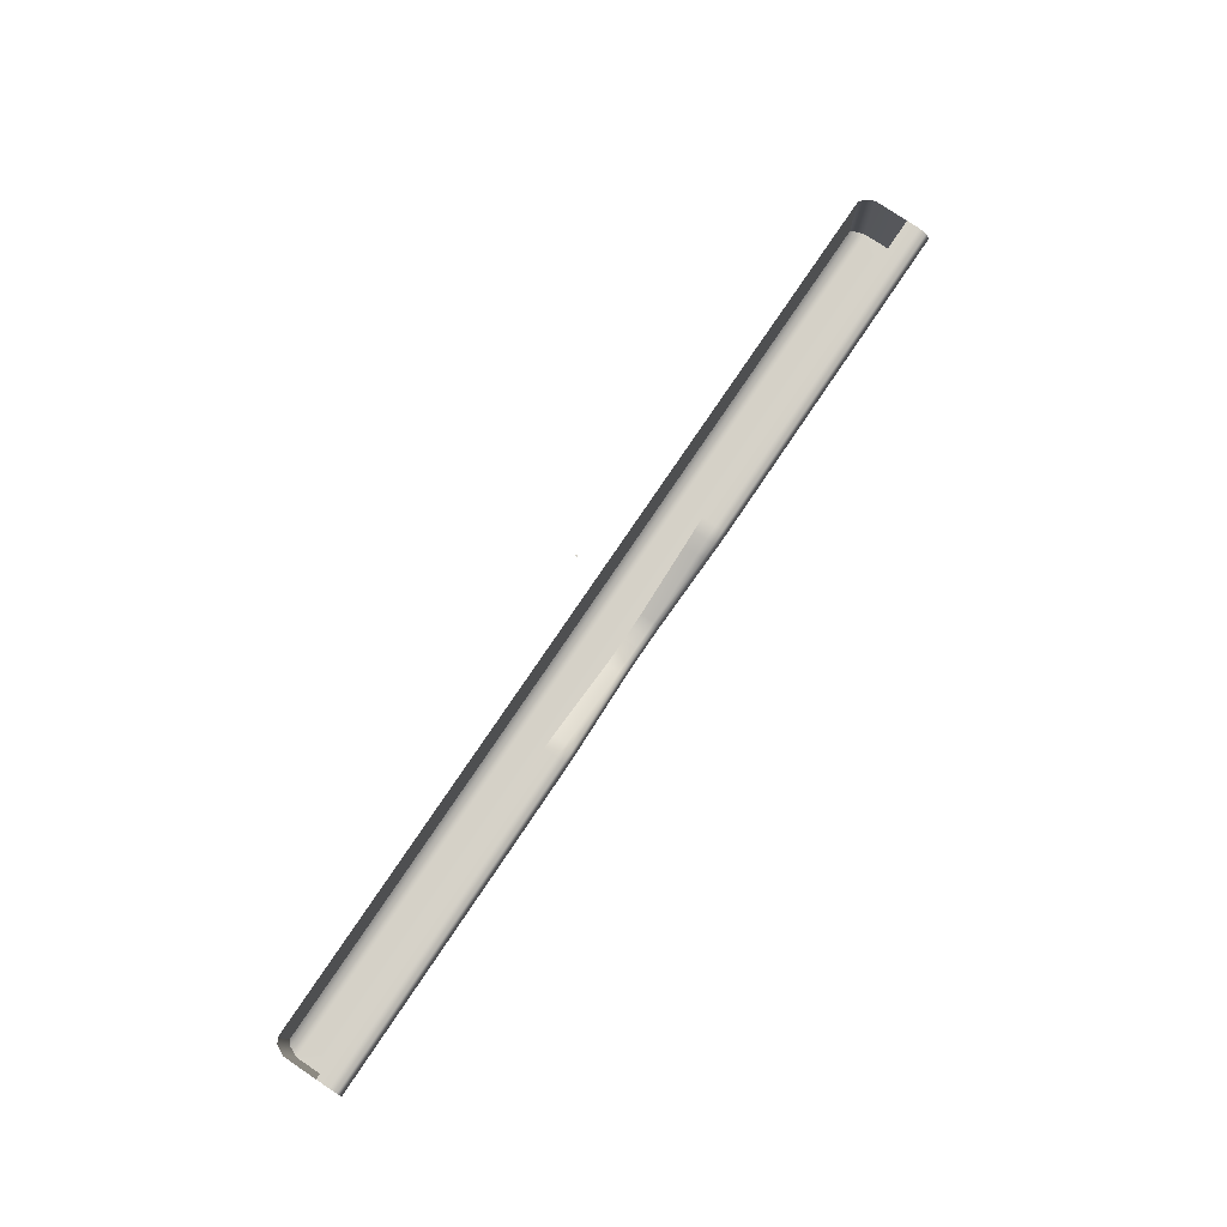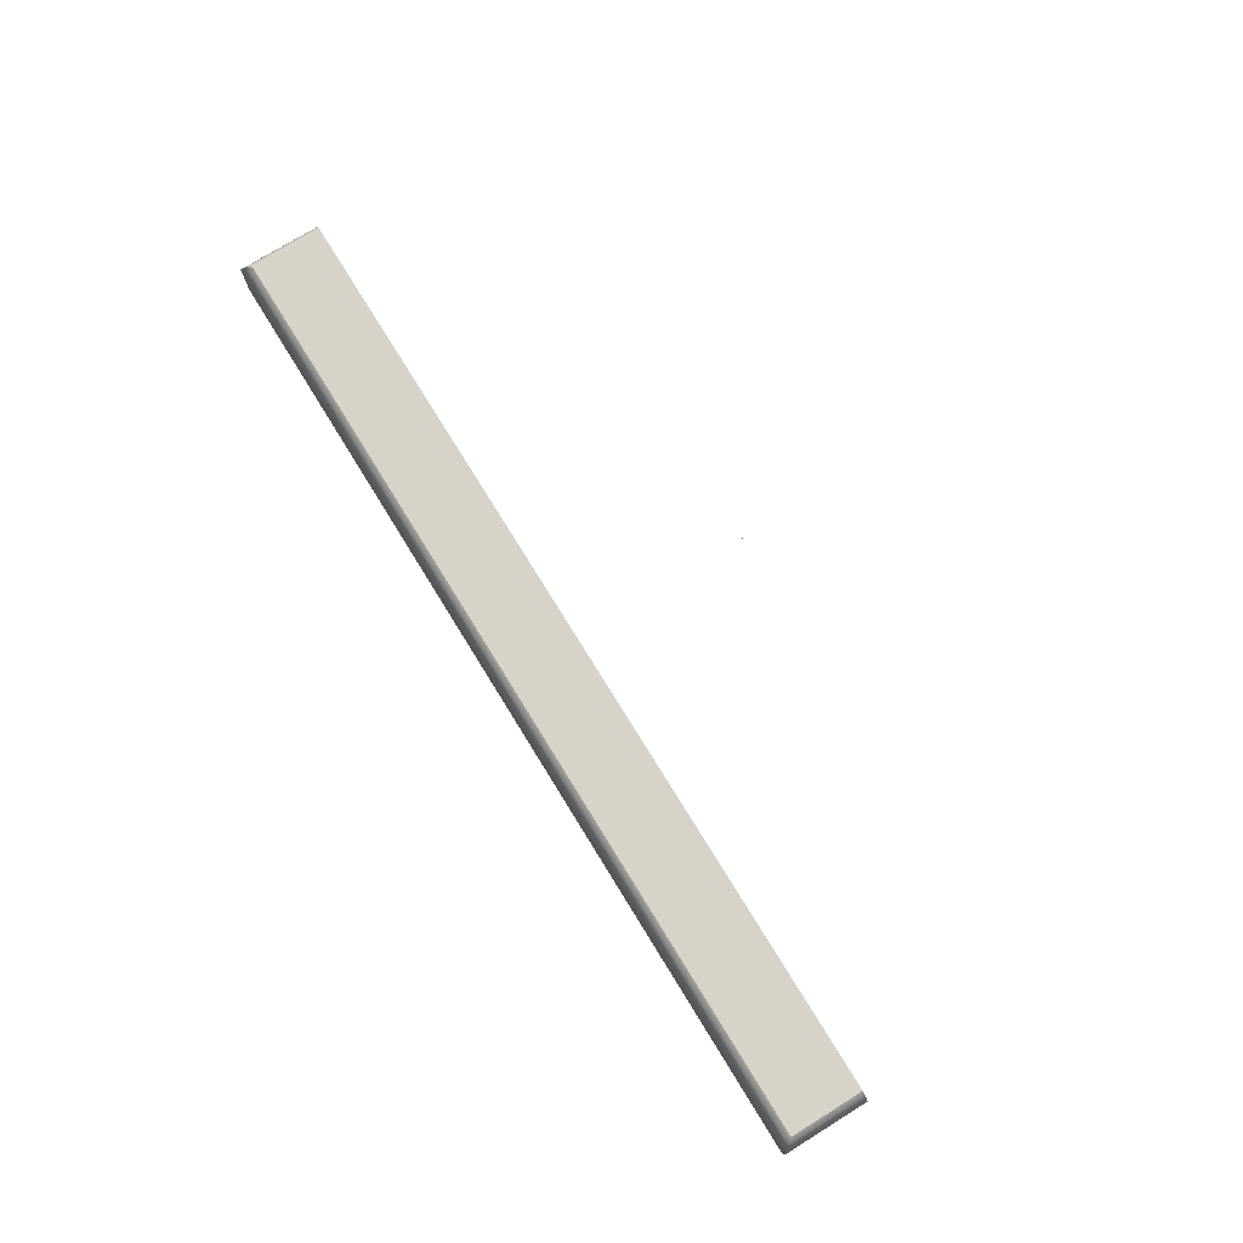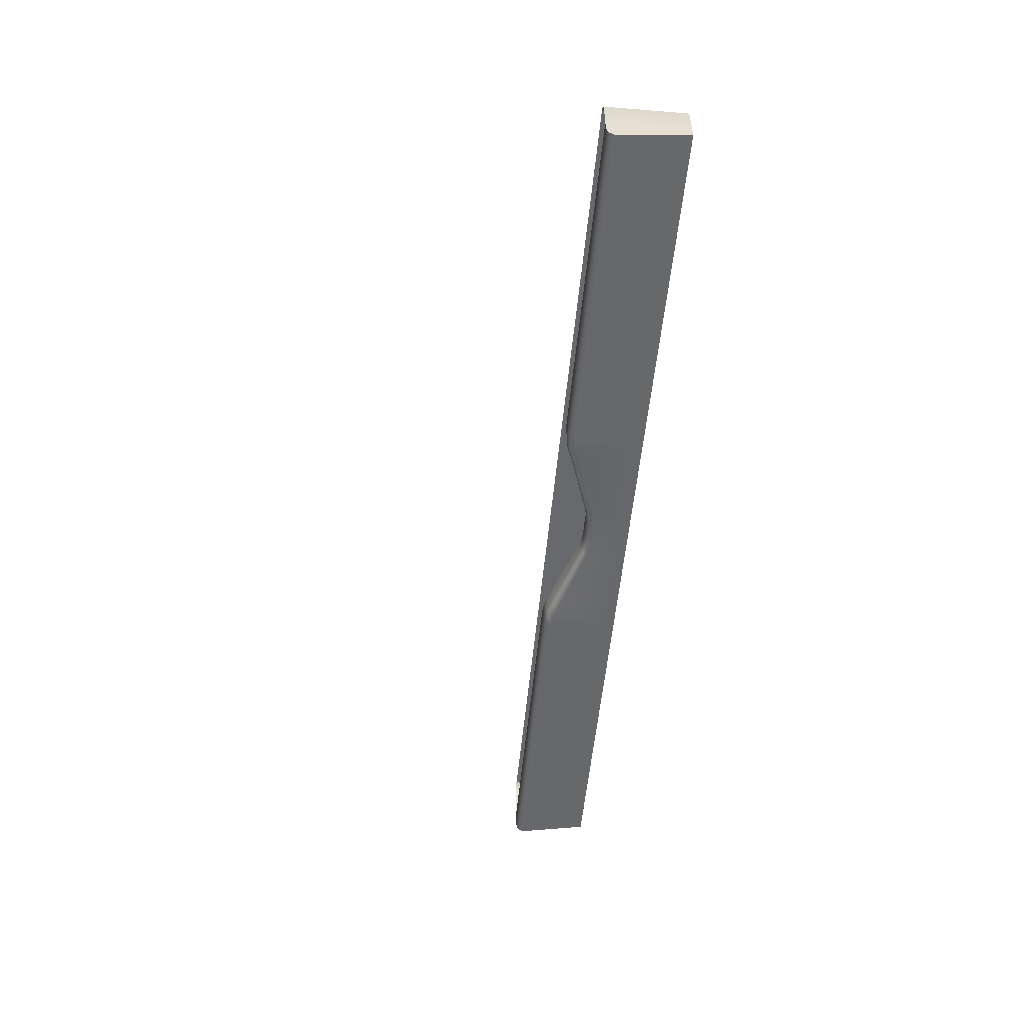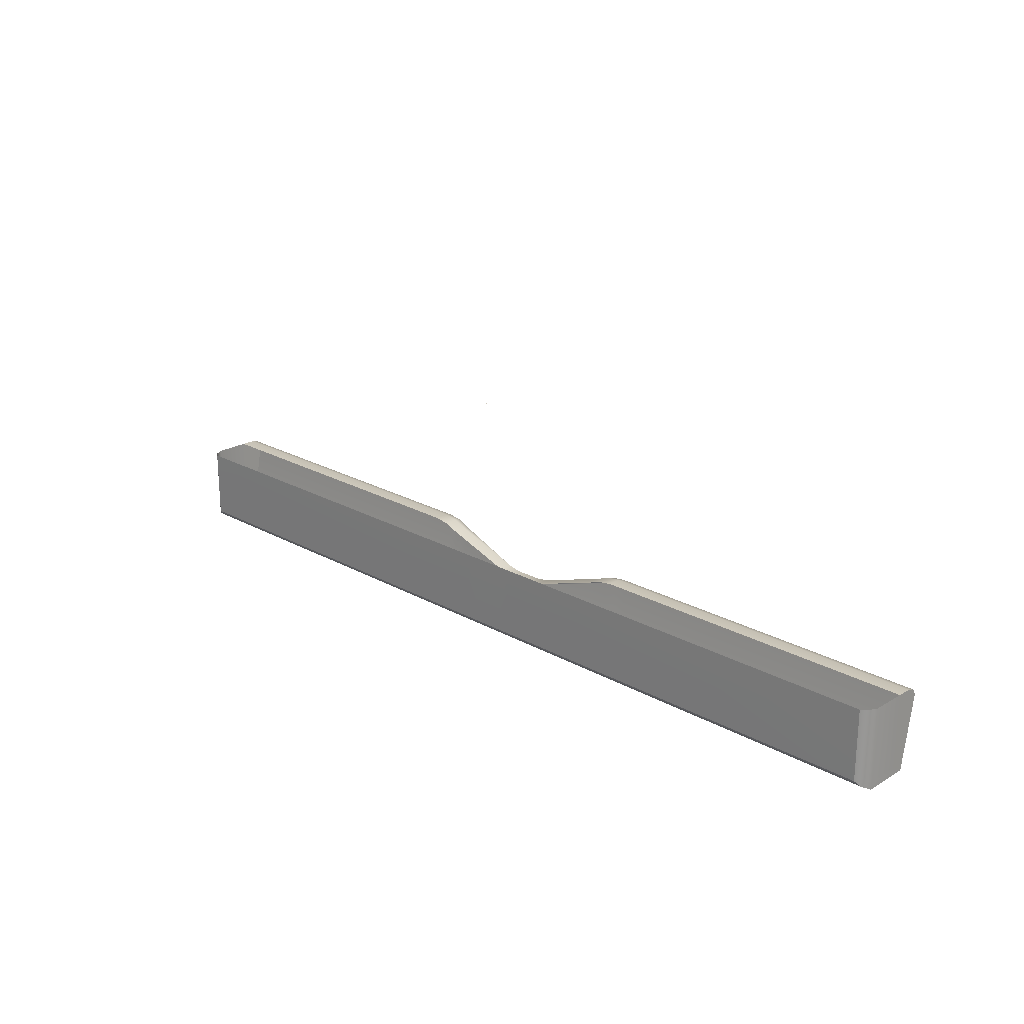
<metadata>
{"format":"obj","ext":"obj","renderer":"f3d","projection":"perspective","resolution":1024,"background":"white","views":[{"elev":77.7,"azim":-56.0,"up":"+Z"},{"elev":75.8,"azim":-121.7,"up":"+Y"},{"elev":-52.7,"azim":85.0,"up":"+Y"},{"elev":22.0,"azim":-135.7,"up":"+Z"}]}
</metadata>
<code>
o MeshTelevision_8_0_GeomSubset_1
v -0.000799 -0.03365 0.06657
v 0.000799 -0.03365 0.06657
v -0.000799 -0.03206 0.06657
v 0.000799 -0.03206 0.06657
v -0.000799 -0.03365 0.06657
v 0.000799 -0.03365 0.06657
v -0.000799 -0.03206 0.06657
v 0.000799 -0.03206 0.06657
v -0.000799 -0.03365 0.06657
v 0.000799 -0.03365 0.06657
v -0.000799 -0.03206 0.06657
v 0.000799 -0.03206 0.06657
v -0.000799 -0.03365 0.06657
v 0.000799 -0.03365 0.06657
v -0.000799 -0.03206 0.06657
v 0.000799 -0.03206 0.06657
v -0.000799 -0.03365 0.06657
v 0.000799 -0.03365 0.06657
v -0.000799 -0.03206 0.06657
v 0.000799 -0.03206 0.06657
v -0.5099 -0.08478 -0.2013
v -0.5099 -0.08478 0.3935
v -0.5099 -0.0466 0.3935
v -0.5099 -0.0466 -0.2013
v -4.9e-05 -0.08478 0.3935
v -4.9e-05 -0.0466 0.3935
v -0.5099 -0.0466 -0.1219
v -0.5099 -0.08478 -0.1219
v -4.9e-05 -0.08478 -0.1583
v -0.1374 -0.08478 0.3935
v -0.1374 -0.0466 0.3935
v -0.1374 -0.08478 -0.1219
v -0.1215 -0.08478 0.3935
v -0.1215 -0.0466 0.3935
v -0.1215 -0.08478 -0.1243
v -0.01405 -0.08478 -0.1585
v -0.01405 -0.0466 0.3935
v -0.01405 -0.08478 0.3935
v -0.03035 -0.08478 -0.1556
v -0.105 -0.08478 -0.1306
v -0.1052 -0.0466 0.3935
v -0.03035 -0.0466 0.3935
v -0.1052 -0.08478 0.3935
v -0.03035 -0.08478 0.3935
v -4.9e-05 -0.0466 -0.2104
v -4.9e-05 -0.09795 -0.2104
v -0.1374 -0.0466 -0.2104
v -0.5099 -0.0466 -0.2104
v -0.1374 -0.09795 -0.2104
v -0.5099 -0.09795 -0.2104
v -0.1215 -0.0466 -0.2104
v -0.1215 -0.09795 -0.2104
v -0.01405 -0.09795 -0.2104
v -0.01405 -0.0466 -0.2104
v -0.03035 -0.09795 -0.2104
v -0.1052 -0.09795 -0.2104
v -0.03035 -0.0466 -0.2104
v -0.1052 -0.0466 -0.2104
v -0.138 -0.1124 -0.1307
v -0.1376 -0.1079 -0.1243
v -0.1374 -0.09956 -0.1219
v -0.5099 -0.1079 -0.1243
v -0.5099 -0.1124 -0.1307
v -0.5099 -0.09956 -0.1219
v -0.1236 -0.112 -0.1327
v -0.1221 -0.1079 -0.1266
v -0.1215 -0.09956 -0.1243
v -4.9e-05 -0.106 -0.1658
v -4.9e-05 -0.1032 -0.1617
v -4.9e-05 -0.09947 -0.1583
v -0.01405 -0.09946 -0.1585
v -0.01425 -0.1032 -0.1619
v -0.01471 -0.106 -0.166
v -0.03035 -0.1065 -0.1631
v -0.03035 -0.1033 -0.159
v -0.03035 -0.09949 -0.1556
v -0.105 -0.09954 -0.1306
v -0.1058 -0.1071 -0.133
v -0.1077 -0.1109 -0.1387
v -0.5099 -0.0466 -0.1242
v -0.5099 -0.08478 -0.1243
v -0.5099 -0.08478 -0.13
v -0.5099 -0.0466 -0.1299
v -4.9e-05 -0.08478 -0.1039
v -0.01405 -0.08478 -0.1039
v -0.03035 -0.08478 -0.1039
v -0.1051 -0.08478 -0.1039
v -0.1215 -0.08478 -0.1039
v -0.1374 -0.08478 -0.1039
v -0.5099 -0.08478 -0.1039
v -0.5099 -0.0466 -0.1039
v -0.5099 -0.0466 0.3785
v -0.5099 -0.08478 0.3785
v -0.1374 -0.08478 0.3785
v -0.1215 -0.08478 0.3785
v -0.1052 -0.08478 0.3785
v -0.03035 -0.08478 0.3785
v -0.01405 -0.08478 0.3785
v -4.9e-05 -0.08478 0.3785
v -0.4946 -0.08478 0.3785
v -0.4946 -0.08478 -0.1039
v -0.4946 -0.08478 -0.1219
v -0.4946 -0.09956 -0.1219
v -0.4946 -0.1079 -0.1243
v -0.4946 -0.1124 -0.1307
v -0.4946 -0.09795 -0.2104
v -0.4946 -0.0466 -0.2104
v -0.4946 -0.0466 0.3935
v -0.4946 -0.08478 0.3935
v -0.1164 -0.06488 -0.0908
v -0.1164 -0.06488 0.3654
v -0.1323 -0.06488 -0.0908
v -0.1323 -0.06488 0.3654
v -4.9e-05 -0.06488 -0.0908
v -4.9e-05 -0.06488 0.3654
v -0.008911 -0.06488 -0.0908
v -0.008911 -0.06488 0.3654
v -0.02521 -0.06488 -0.0908
v -0.09998 -0.06488 -0.0908
v -0.1 -0.06488 0.3654
v -0.02521 -0.06488 0.3654
v -0.484 -0.06488 -0.0908
v -0.484 -0.06488 0.3654
v -0.4992 -0.03286 -0.1039
v -0.4946 -0.03285 -0.1039
v -0.4946 -0.03285 0.3785
v -0.4992 -0.03286 0.3785
v -0.1374 -0.03285 -0.1039
v -0.1215 -0.03285 -0.1039
v -0.1215 -0.03285 0.3785
v -0.1374 -0.03285 0.3785
v -0.01405 -0.03285 -0.1039
v -0.01405 -0.03285 0.3785
v -4.9e-05 -0.03286 -0.1039
v -4.9e-05 -0.03286 0.3785
v -0.1052 -0.03285 -0.1039
v -0.03035 -0.03285 -0.1039
v -0.03035 -0.03285 0.3785
v -0.1052 -0.03285 0.3785
v -0.4946 -0.03285 -0.1219
v -0.4992 -0.03286 -0.1219
v -0.1215 -0.03285 -0.1219
v -0.1374 -0.03285 -0.1219
v -0.1052 -0.03285 -0.1219
v -0.03035 -0.03285 -0.1219
v -0.01405 -0.03285 -0.1219
v -4.9e-05 -0.03286 -0.1219
v -0.01405 -0.03286 0.3827
v -4.9e-05 -0.03286 0.3827
v -0.03035 -0.03286 0.3827
v -0.1052 -0.03286 0.3827
v -0.1215 -0.03286 0.3827
v -0.1374 -0.03286 0.3827
v -0.4946 -0.03286 0.3827
v -0.4992 -0.03286 0.3827
v -0.4992 -0.03286 -0.1242
v -0.4946 -0.03285 -0.1242
v -0.4992 -0.03286 -0.1964
v -0.4992 -0.03286 -0.1996
v -0.4946 -0.03286 -0.1996
v -0.4946 -0.03285 -0.1964
v -0.4992 -0.03286 -0.1299
v -0.4946 -0.03285 -0.1299
v -0.1374 -0.03285 -0.1242
v -0.1374 -0.03286 -0.1996
v -0.1374 -0.03285 -0.1964
v -0.1374 -0.03285 -0.1299
v -0.1215 -0.03285 -0.1242
v -0.1215 -0.03286 -0.1996
v -0.1215 -0.03285 -0.1964
v -0.1215 -0.03285 -0.1299
v -0.1052 -0.03285 -0.1242
v -0.1052 -0.03286 -0.1996
v -0.1052 -0.03285 -0.1964
v -0.1052 -0.03285 -0.1299
v -0.03035 -0.03285 -0.1242
v -0.03035 -0.03286 -0.1996
v -0.03035 -0.03285 -0.1964
v -0.03035 -0.03285 -0.1299
v -0.01405 -0.03285 -0.1242
v -0.01405 -0.03286 -0.1996
v -0.01405 -0.03285 -0.1964
v -0.01405 -0.03285 -0.1299
v -4.9e-05 -0.03286 -0.1242
v -4.9e-05 -0.03286 -0.1996
v -4.9e-05 -0.03286 -0.1964
v -4.9e-05 -0.03286 -0.1299
v -4.9e-05 -0.03671 -0.205
v -0.01405 -0.03671 -0.205
v -0.03035 -0.03671 -0.205
v -0.1052 -0.03671 -0.205
v -0.1215 -0.03671 -0.205
v -0.1374 -0.03671 -0.205
v -0.4946 -0.03671 -0.205
v -0.5046 -0.03671 -0.205
v -0.5046 -0.03671 -0.1988
v -0.5046 -0.03671 -0.1299
v -0.5046 -0.03671 -0.1242
v -0.5046 -0.03671 -0.1219
v -0.5046 -0.03671 -0.1039
v -0.5046 -0.03671 0.3785
v -0.5046 -0.03671 0.3881
v -0.4946 -0.03671 0.3881
v -0.1374 -0.03671 0.3881
v -0.1215 -0.03671 0.3881
v -0.1052 -0.03671 0.3881
v -0.03035 -0.03671 0.3881
v -0.01405 -0.03671 0.3881
v -4.9e-05 -0.03671 0.3881
v 0.5099 -0.08478 -0.2013
v 0.5099 -0.08478 0.3935
v 0.5099 -0.0466 0.3935
v 0.5099 -0.0466 -0.2013
v 0.5099 -0.0466 -0.1219
v 0.5099 -0.08478 -0.1219
v 0.1373 -0.08478 0.3935
v 0.1373 -0.0466 0.3935
v 0.1373 -0.08478 -0.1219
v 0.1214 -0.08478 0.3935
v 0.1214 -0.0466 0.3935
v 0.1214 -0.08478 -0.1243
v 0.01395 -0.08478 -0.1585
v 0.01395 -0.0466 0.3935
v 0.01395 -0.08478 0.3935
v 0.03026 -0.08478 -0.1556
v 0.105 -0.08478 -0.1306
v 0.1051 -0.0466 0.3935
v 0.03026 -0.0466 0.3935
v 0.1051 -0.08478 0.3935
v 0.03026 -0.08478 0.3935
v 0.1373 -0.0466 -0.2104
v 0.5099 -0.0466 -0.2104
v 0.1373 -0.09795 -0.2104
v 0.5099 -0.09795 -0.2104
v 0.1214 -0.0466 -0.2104
v 0.1214 -0.09795 -0.2104
v 0.01395 -0.09795 -0.2104
v 0.01395 -0.0466 -0.2104
v 0.03026 -0.09795 -0.2104
v 0.1051 -0.09795 -0.2104
v 0.03026 -0.0466 -0.2104
v 0.1051 -0.0466 -0.2104
v 0.1379 -0.1124 -0.1307
v 0.1375 -0.1079 -0.1243
v 0.1373 -0.09956 -0.1219
v 0.5099 -0.1079 -0.1243
v 0.5099 -0.1124 -0.1307
v 0.5099 -0.09956 -0.1219
v 0.1235 -0.112 -0.1327
v 0.1221 -0.1079 -0.1266
v 0.1214 -0.09956 -0.1243
v 0.01395 -0.09946 -0.1585
v 0.01415 -0.1032 -0.1619
v 0.01462 -0.106 -0.166
v 0.03026 -0.1065 -0.1631
v 0.03026 -0.1033 -0.159
v 0.03026 -0.09949 -0.1556
v 0.105 -0.09954 -0.1306
v 0.1057 -0.1071 -0.133
v 0.1076 -0.1109 -0.1387
v 0.5099 -0.0466 -0.1242
v 0.5099 -0.08478 -0.1243
v 0.5099 -0.08478 -0.13
v 0.5099 -0.0466 -0.1299
v 0.01395 -0.08478 -0.1039
v 0.03026 -0.08478 -0.1039
v 0.105 -0.08478 -0.1039
v 0.1214 -0.08478 -0.1039
v 0.1373 -0.08478 -0.1039
v 0.5099 -0.08478 -0.1039
v 0.5099 -0.0466 -0.1039
v 0.5099 -0.0466 0.3785
v 0.5099 -0.08478 0.3785
v 0.1373 -0.08478 0.3785
v 0.1214 -0.08478 0.3785
v 0.1051 -0.08478 0.3785
v 0.03026 -0.08478 0.3785
v 0.01395 -0.08478 0.3785
v 0.4946 -0.08478 0.3785
v 0.4946 -0.08478 -0.1039
v 0.4946 -0.08478 -0.1219
v 0.4946 -0.09956 -0.1219
v 0.4946 -0.1079 -0.1243
v 0.4946 -0.1124 -0.1307
v 0.4946 -0.09795 -0.2104
v 0.4946 -0.0466 -0.2104
v 0.4946 -0.0466 0.3935
v 0.4946 -0.08478 0.3935
v 0.1163 -0.06488 -0.0908
v 0.1163 -0.06488 0.3654
v 0.1322 -0.06488 -0.0908
v 0.1322 -0.06488 0.3654
v 0.008815 -0.06488 -0.0908
v 0.008815 -0.06488 0.3654
v 0.02512 -0.06488 -0.0908
v 0.0999 -0.06488 -0.0908
v 0.09995 -0.06488 0.3654
v 0.02512 -0.06488 0.3654
v 0.484 -0.06488 -0.0908
v 0.484 -0.06488 0.3654
v 0.4992 -0.03286 -0.1039
v 0.4946 -0.03285 -0.1039
v 0.4946 -0.03285 0.3785
v 0.4992 -0.03286 0.3785
v 0.1373 -0.03285 -0.1039
v 0.1214 -0.03285 -0.1039
v 0.1214 -0.03285 0.3785
v 0.1373 -0.03285 0.3785
v 0.01395 -0.03285 -0.1039
v 0.01395 -0.03285 0.3785
v 0.1051 -0.03285 -0.1039
v 0.03026 -0.03285 -0.1039
v 0.03026 -0.03285 0.3785
v 0.1051 -0.03285 0.3785
v 0.4946 -0.03285 -0.1219
v 0.4992 -0.03286 -0.1219
v 0.1214 -0.03285 -0.1219
v 0.1373 -0.03285 -0.1219
v 0.1051 -0.03285 -0.1219
v 0.03026 -0.03285 -0.1219
v 0.01395 -0.03285 -0.1219
v 0.01395 -0.03286 0.3827
v 0.03026 -0.03286 0.3827
v 0.1051 -0.03286 0.3827
v 0.1214 -0.03286 0.3827
v 0.1373 -0.03286 0.3827
v 0.4946 -0.03286 0.3827
v 0.4992 -0.03286 0.3827
v 0.4992 -0.03286 -0.1242
v 0.4946 -0.03285 -0.1242
v 0.4992 -0.03286 -0.1964
v 0.4992 -0.03286 -0.1996
v 0.4946 -0.03286 -0.1996
v 0.4946 -0.03285 -0.1964
v 0.4992 -0.03286 -0.1299
v 0.4946 -0.03285 -0.1299
v 0.1373 -0.03285 -0.1242
v 0.1373 -0.03286 -0.1996
v 0.1373 -0.03285 -0.1964
v 0.1373 -0.03285 -0.1299
v 0.1214 -0.03285 -0.1242
v 0.1214 -0.03286 -0.1996
v 0.1214 -0.03285 -0.1964
v 0.1214 -0.03285 -0.1299
v 0.1051 -0.03285 -0.1242
v 0.1051 -0.03286 -0.1996
v 0.1051 -0.03285 -0.1964
v 0.1051 -0.03285 -0.1299
v 0.03026 -0.03285 -0.1242
v 0.03026 -0.03286 -0.1996
v 0.03026 -0.03285 -0.1964
v 0.03026 -0.03285 -0.1299
v 0.01395 -0.03285 -0.1242
v 0.01395 -0.03286 -0.1996
v 0.01395 -0.03285 -0.1964
v 0.01395 -0.03285 -0.1299
v 0.01395 -0.03671 -0.205
v 0.03026 -0.03671 -0.205
v 0.1051 -0.03671 -0.205
v 0.1214 -0.03671 -0.205
v 0.1373 -0.03671 -0.205
v 0.4946 -0.03671 -0.205
v 0.5045 -0.03671 -0.205
v 0.5045 -0.03671 -0.1988
v 0.5045 -0.03671 -0.1299
v 0.5045 -0.03671 -0.1242
v 0.5045 -0.03671 -0.1219
v 0.5045 -0.03671 -0.1039
v 0.5045 -0.03671 0.3785
v 0.5045 -0.03671 0.3881
v 0.4946 -0.03671 0.3881
v 0.1373 -0.03671 0.3881
v 0.1214 -0.03671 0.3881
v 0.1051 -0.03671 0.3881
v 0.03026 -0.03671 0.3881
v 0.01395 -0.03671 0.3881
f 5 6 8 7
f 82 81 80 83
f 106 50 48 107
f 52 49 47 51
f 46 53 54 45
f 56 58 57 55
f 56 52 51 58
f 53 55 57 54
f 24 48 50 21
f 103 64 62 104
f 104 62 63 105
f 70 71 72 69
f 69 72 73 68
f 76 77 78 75
f 75 78 79 74
f 105 63 50 106
f 65 59 49 52
f 73 53 46 68
f 79 56 55 74
f 79 65 52 56
f 73 74 55 53
f 28 64 103 102
f 32 61 67 35
f 36 71 70 29
f 40 77 76 39
f 35 67 77 40
f 39 76 71 36
f 62 81 82 63
f 59 65 66 60
f 60 66 67 61
f 71 76 75 72
f 72 75 74 73
f 65 79 78 66
f 66 78 77 67
f 81 28 27 80
f 62 64 28 81
f 82 21 50 63
f 21 82 83 24
f 103 61 32 102
f 61 103 104 60
f 60 104 105 59
f 59 105 106 49
f 49 106 107 47
f 141 140 157 156
f 158 161 160 159
f 156 157 163 162
f 162 163 161 158
f 140 143 164 157
f 161 166 165 160
f 157 164 167 163
f 163 167 166 161
f 143 142 168 164
f 166 170 169 165
f 164 168 171 167
f 167 171 170 166
f 142 144 172 168
f 170 174 173 169
f 168 172 175 171
f 171 175 174 170
f 144 145 176 172
f 174 178 177 173
f 172 176 179 175
f 175 179 178 174
f 145 146 180 176
f 178 182 181 177
f 176 180 183 179
f 179 183 182 178
f 146 147 184 180
f 182 186 185 181
f 180 184 187 183
f 183 187 186 182
f 27 199 198 80
f 24 196 195 48
f 48 195 194 107
f 80 198 197 83
f 83 197 196 24
f 107 194 193 47
f 47 193 192 51
f 51 192 191 58
f 58 191 190 57
f 57 190 189 54
f 54 189 188 45
f 189 181 185 188
f 190 177 181 189
f 191 173 177 190
f 192 169 173 191
f 193 165 169 192
f 194 160 165 193
f 195 159 160 194
f 196 158 159 195
f 197 162 158 196
f 198 156 162 197
f 199 141 156 198
f 263 264 261 262
f 285 286 232 234
f 236 235 231 233
f 46 45 238 237
f 240 239 241 242
f 240 242 235 236
f 237 238 241 239
f 213 210 234 232
f 282 283 246 248
f 283 284 247 246
f 70 69 253 252
f 69 68 254 253
f 257 256 259 258
f 256 255 260 259
f 284 285 234 247
f 249 236 233 243
f 254 68 46 237
f 260 255 239 240
f 260 240 236 249
f 254 237 239 255
f 215 281 282 248
f 218 221 251 245
f 222 29 70 252
f 226 225 257 258
f 221 226 258 251
f 225 222 252 257
f 246 247 263 262
f 243 244 250 249
f 244 245 251 250
f 252 253 256 257
f 253 254 255 256
f 249 250 259 260
f 250 251 258 259
f 262 261 214 215
f 246 262 215 248
f 263 247 234 210
f 210 213 264 263
f 282 281 218 245
f 245 244 283 282
f 244 243 284 283
f 243 233 285 284
f 233 231 286 285
f 316 329 330 315
f 331 332 333 334
f 329 335 336 330
f 335 331 334 336
f 315 330 337 318
f 334 333 338 339
f 330 336 340 337
f 336 334 339 340
f 318 337 341 317
f 339 338 342 343
f 337 340 344 341
f 340 339 343 344
f 317 341 345 319
f 343 342 346 347
f 341 344 348 345
f 344 343 347 348
f 319 345 349 320
f 347 346 350 351
f 345 348 352 349
f 348 347 351 352
f 320 349 353 321
f 351 350 354 355
f 349 352 356 353
f 352 351 355 356
f 321 353 184 147
f 355 354 185 186
f 353 356 187 184
f 356 355 186 187
f 214 261 366 367
f 213 232 363 364
f 232 286 362 363
f 261 264 365 366
f 264 213 364 365
f 286 231 361 362
f 231 235 360 361
f 235 242 359 360
f 242 241 358 359
f 241 238 357 358
f 238 45 188 357
f 357 188 185 354
f 358 357 354 350
f 359 358 350 346
f 360 359 346 342
f 361 360 342 338
f 362 361 338 333
f 363 362 333 332
f 364 363 332 331
f 365 364 331 335
f 366 365 335 329
f 367 366 329 316

</code>
